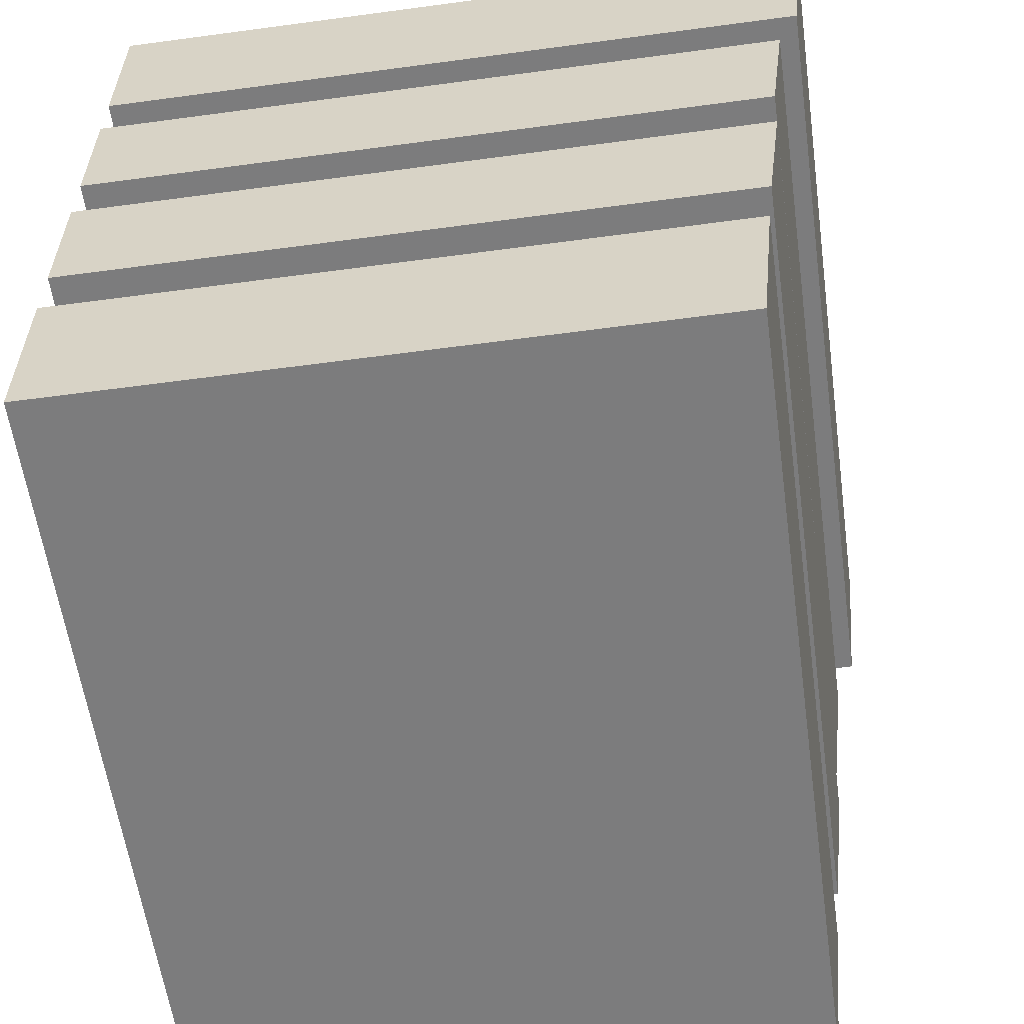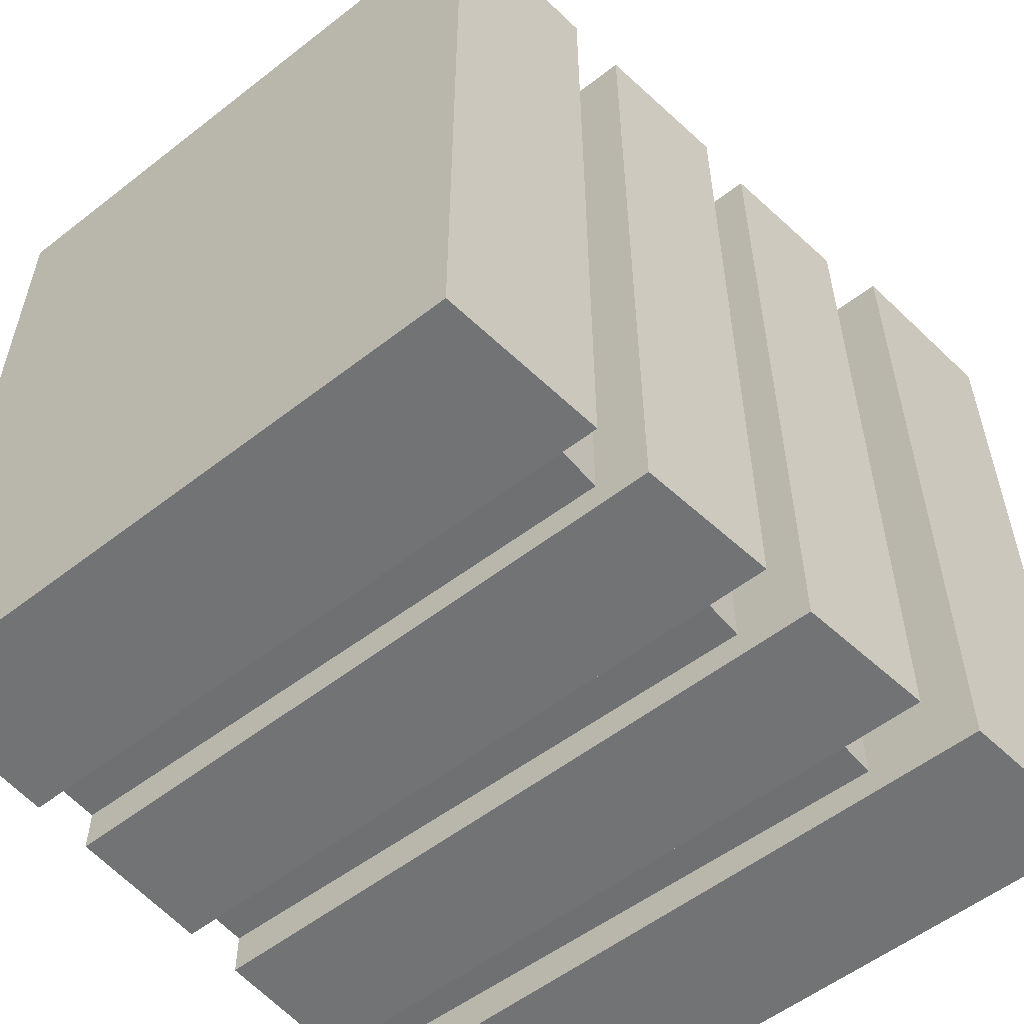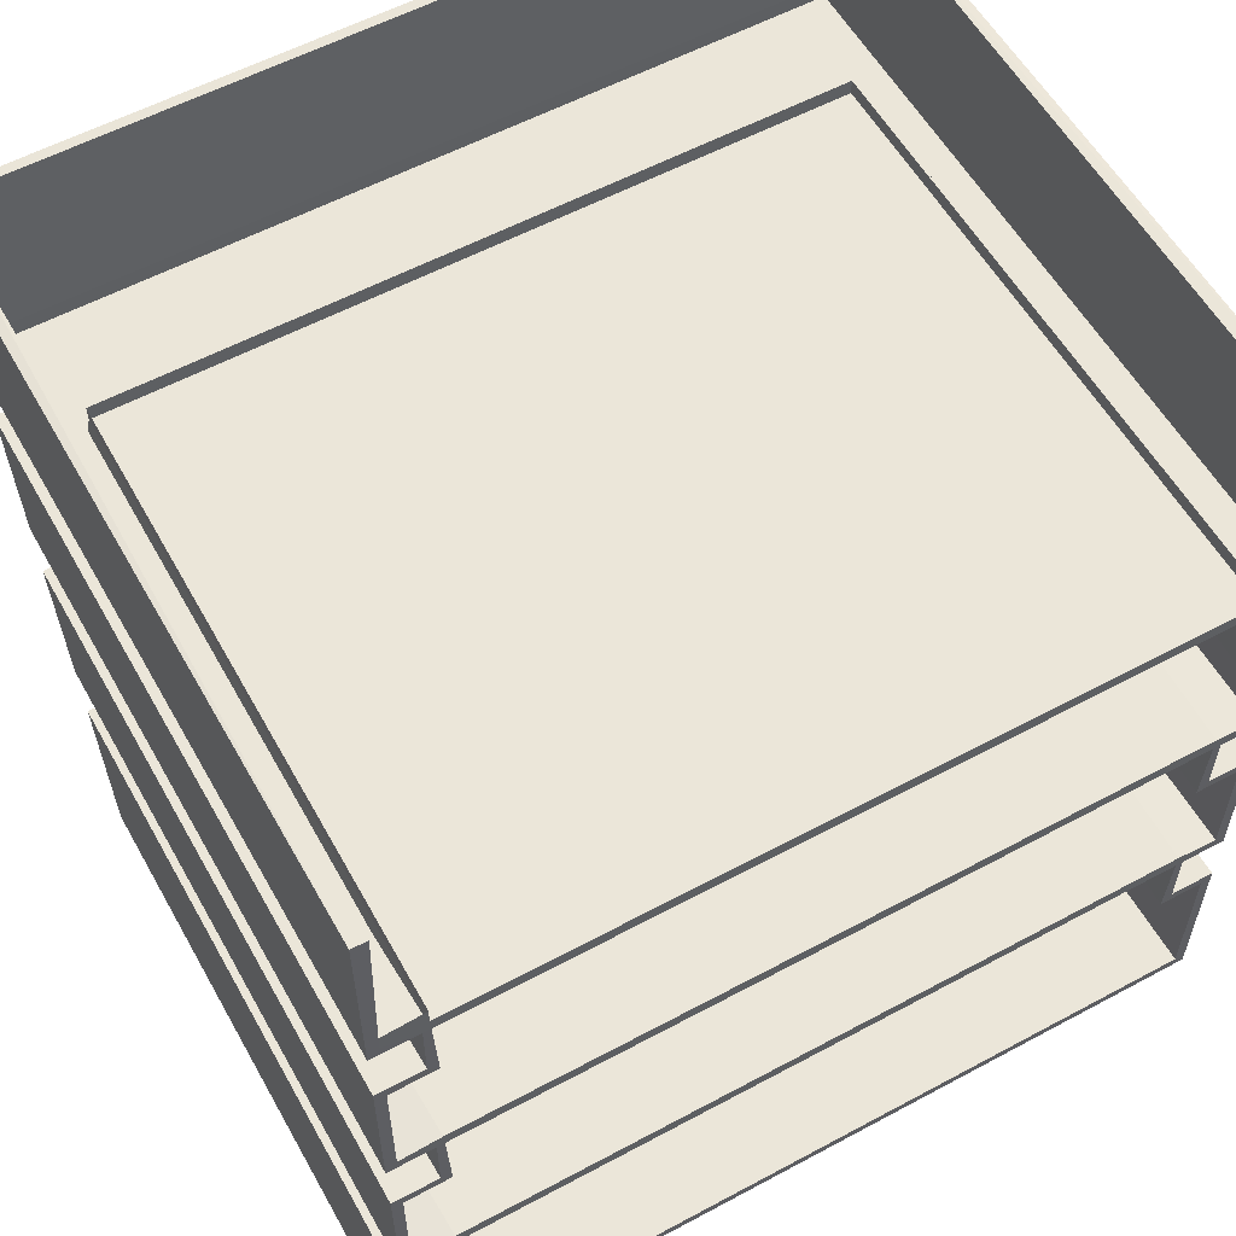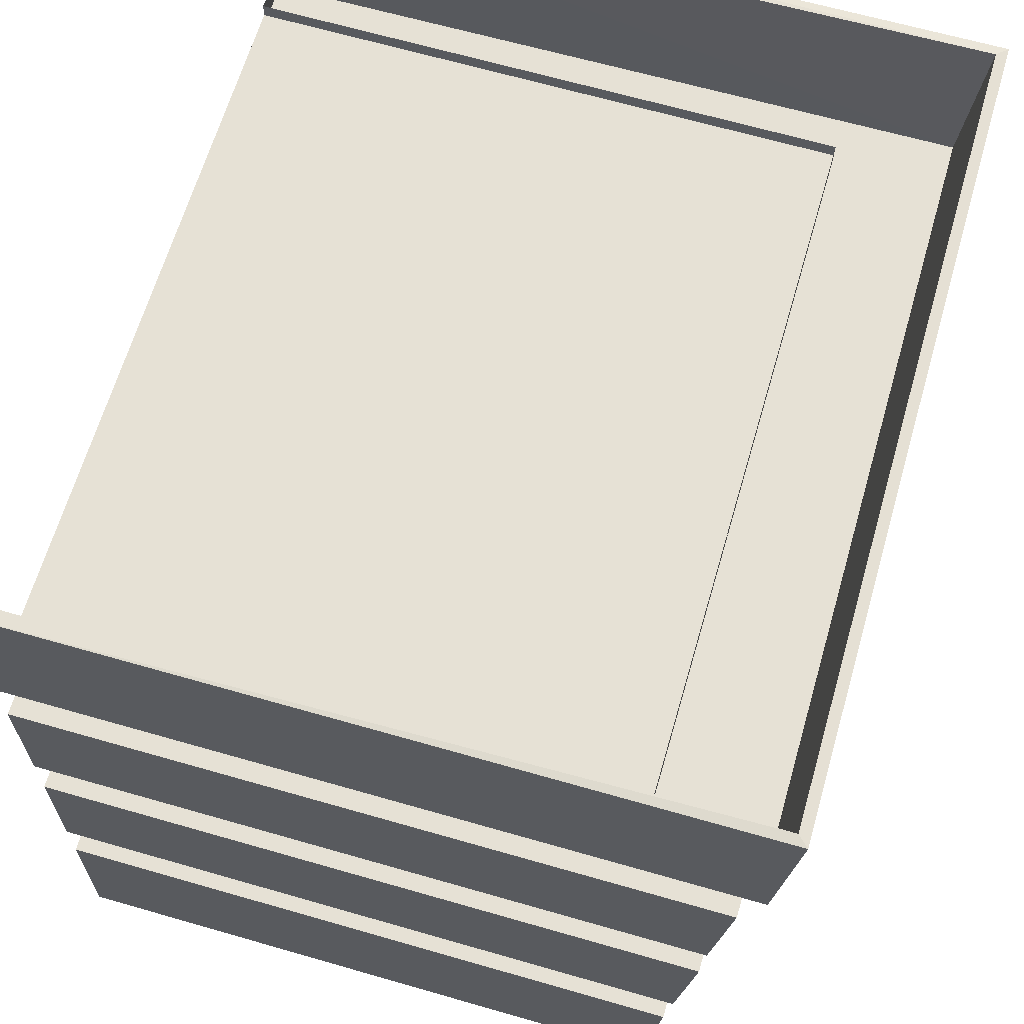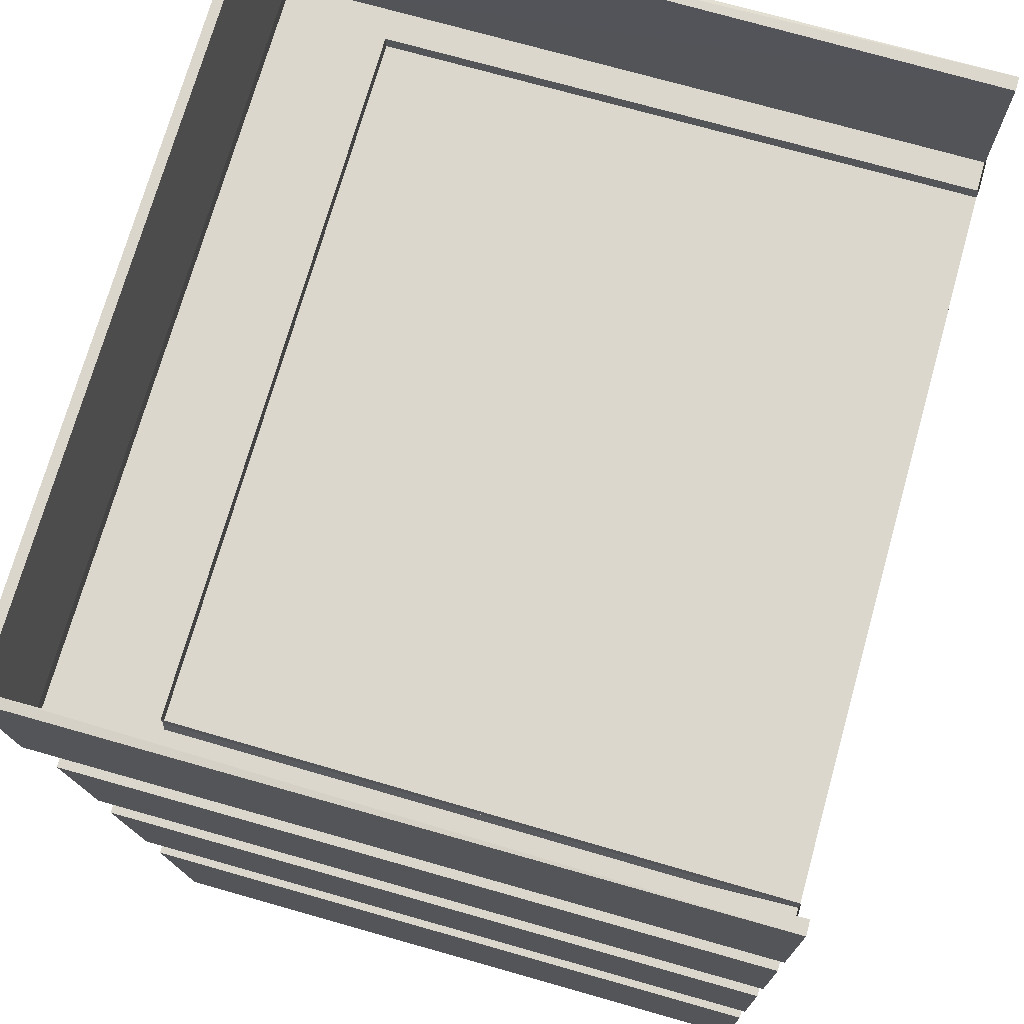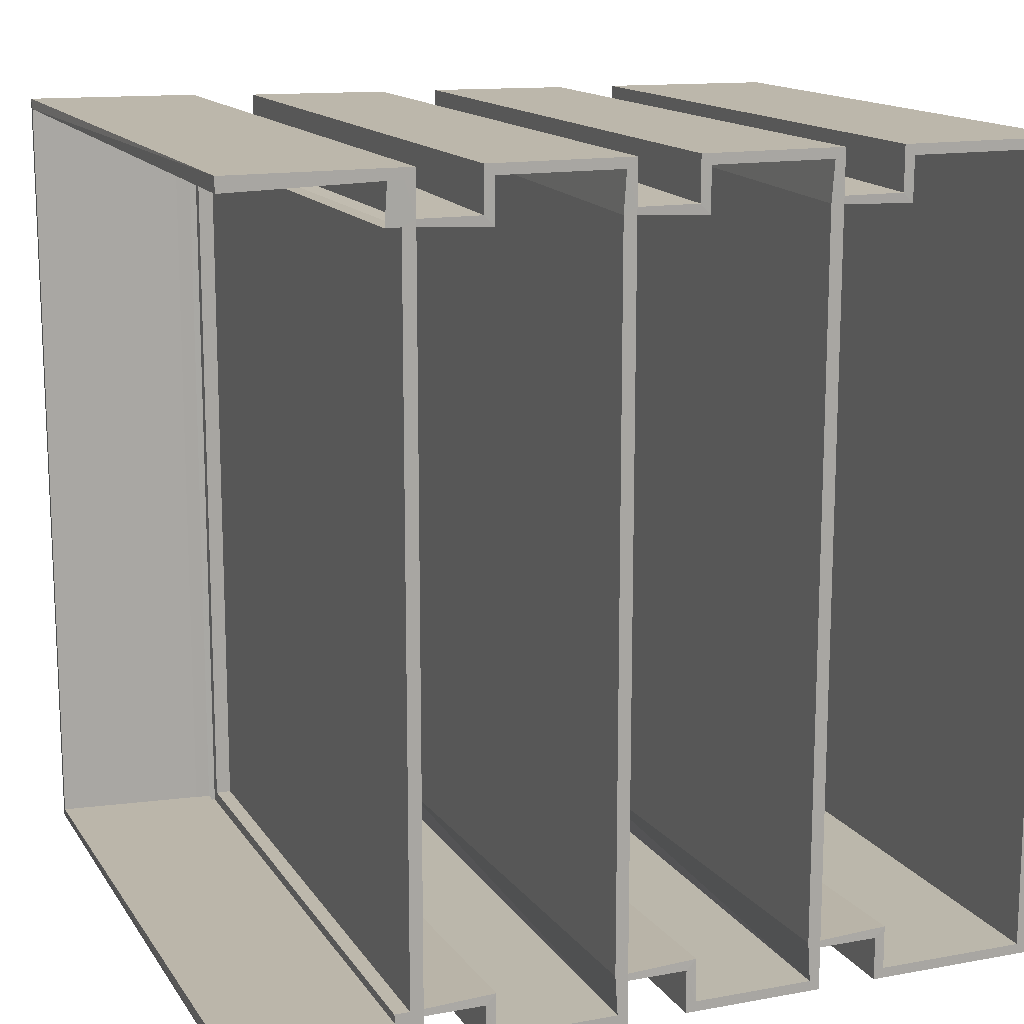
<metadata>
{"format":"obj","ext":"obj","renderer":"f3d","projection":"perspective","resolution":1024,"background":"white","views":[{"elev":-58.8,"azim":7.9,"up":"+Y"},{"elev":-55.8,"azim":39.2,"up":"+Z"},{"elev":57.3,"azim":-119.2,"up":"+Y"},{"elev":64.7,"azim":16.2,"up":"+Y"},{"elev":72.9,"azim":-164.2,"up":"+Y"},{"elev":14.4,"azim":-111.8,"up":"+Z"}]}
</metadata>
<code>
o Cube.022
v 23.77 5.327 -38.8
v 23.77 13.34 -38.8
v 29.99 5.327 -38.8
v 31 13.34 -38.8
v 23.77 5.327 -30.78
v 23.77 13.34 -30.78
v 29.99 5.327 -30.78
v 31 13.34 -30.78
v 23.77 11.04 -31.21
v 23.77 11.64 -31.21
v 29.69 11.64 -31.08
v 29.69 11.04 -31.08
v 23.77 9.036 -31.21
v 23.77 9.634 -31.21
v 29.69 9.634 -31.08
v 29.69 9.036 -31.08
v 23.77 7.032 -31.21
v 23.77 7.629 -31.21
v 29.69 7.629 -31.08
v 29.69 7.032 -31.08
v 23.77 7.629 -38.8
v 23.77 7.032 -38.8
v 23.77 9.634 -38.8
v 23.77 9.036 -38.8
v 23.77 11.64 -38.8
v 23.77 11.04 -38.8
v 30.61 11.04 -38.8
v 30.83 11.64 -38.8
v 30.4 9.036 -38.8
v 30.44 9.634 -38.8
v 30.16 7.032 -38.8
v 30.23 7.629 -38.8
v 30.61 11.04 -30.78
v 30.83 11.64 -30.78
v 30.4 9.036 -30.78
v 30.44 9.634 -30.78
v 30.16 7.032 -30.78
v 30.23 7.629 -30.78
v 23.77 11.04 -30.78
v 23.77 11.64 -30.78
v 23.77 9.036 -30.78
v 23.77 9.634 -30.78
v 23.77 7.032 -30.78
v 23.77 7.629 -30.78
v 29.69 7.032 -38.49
v 29.69 7.629 -38.49
v 29.69 9.036 -38.49
v 29.69 9.634 -38.49
v 29.69 11.04 -38.49
v 29.69 11.64 -38.49
v 23.77 7.032 -38.37
v 23.77 7.629 -38.37
v 23.77 9.036 -38.37
v 23.77 9.634 -38.37
v 23.77 11.04 -38.37
v 23.77 11.64 -38.37
v 23.77 5.428 -38.7
v 23.77 13.34 -38.65
v 29.91 5.413 -38.71
v 30.9 13.35 -38.7
v 23.77 5.428 -30.88
v 23.77 13.34 -30.92
v 29.91 5.413 -30.86
v 30.9 13.35 -30.88
v 23.77 10.94 -31.31
v 23.77 11.77 -31.27
v 29.65 11.77 -31.27
v 29.64 10.91 -31.13
v 23.77 8.936 -31.31
v 23.77 9.762 -31.27
v 29.65 9.769 -31.12
v 29.64 8.906 -31.13
v 23.77 6.931 -31.31
v 23.77 7.758 -31.27
v 29.65 7.765 -31.12
v 29.64 6.902 -31.13
v 23.77 7.731 -38.7
v 23.77 6.931 -38.7
v 23.77 9.735 -38.7
v 23.77 8.935 -38.7
v 23.77 11.74 -38.7
v 23.77 10.94 -38.7
v 30.52 10.96 -38.71
v 30.75 11.72 -38.71
v 30.31 8.958 -38.71
v 30.36 9.721 -38.71
v 30.08 6.953 -38.71
v 30.15 7.717 -38.71
v 30.52 10.96 -30.86
v 30.75 11.72 -30.86
v 30.31 8.958 -30.86
v 30.36 9.721 -30.86
v 30.08 6.953 -30.86
v 30.15 7.717 -30.86
v 23.77 10.94 -30.88
v 23.77 11.74 -30.88
v 23.77 8.935 -30.88
v 23.77 9.735 -30.88
v 23.77 6.931 -30.88
v 23.77 7.731 -30.88
v 29.64 6.902 -38.45
v 29.65 7.765 -38.46
v 29.64 8.906 -38.45
v 29.65 9.769 -38.46
v 29.64 10.91 -38.45
v 29.65 11.77 -38.26
v 23.77 6.931 -38.26
v 23.77 7.758 -38.3
v 23.77 8.936 -38.26
v 23.77 9.762 -38.3
v 23.77 10.94 -38.26
v 23.77 11.77 -38.3
v 29.65 11.92 -38.26
v 29.65 11.92 -31.27
v 23.77 11.91 -31.27
v 30.76 11.87 -30.86
v 23.77 11.89 -30.88
v 30.76 11.87 -38.71
v 23.77 11.89 -38.7
v 23.77 11.91 -38.3
f 66 106 112
f 67 115 114
f 66 67 106
f 67 66 115
f 4 34 28
f 27 36 30
f 36 39 42
f 7 43 5
f 38 41 44
f 34 6 40
f 31 7 3
f 29 38 32
f 24 32 21
f 26 30 23
f 2 28 25
f 29 16 35
f 40 11 34
f 30 15 48
f 44 19 38
f 22 45 31
f 21 46 52
f 22 3 1
f 23 48 54
f 43 20 17
f 39 12 9
f 24 47 29
f 34 50 28
f 42 15 36
f 27 12 33
f 38 46 32
f 25 50 56
f 37 45 20
f 26 49 27
f 41 16 13
f 90 60 84
f 92 83 86
f 92 95 89
f 63 99 93
f 94 97 91
f 90 62 64
f 63 87 59
f 94 85 88
f 88 80 77
f 86 82 79
f 84 58 81
f 72 85 91
f 112 119 81
f 86 71 92
f 75 100 94
f 101 78 87
f 77 102 88
f 59 78 57
f 79 104 86
f 99 76 93
f 95 68 89
f 103 80 85
f 90 118 116
f 71 98 92
f 68 83 89
f 102 94 88
f 90 117 96
f 76 87 93
f 105 82 83
f 97 72 91
f 2 60 4
f 4 64 8
f 6 64 62
f 18 100 74
f 51 78 107
f 52 77 21
f 1 78 22
f 21 80 24
f 23 82 26
f 2 81 58
f 6 96 40
f 39 98 42
f 41 100 44
f 43 61 5
f 10 96 66
f 54 79 23
f 53 80 109
f 17 99 43
f 9 95 39
f 56 81 25
f 55 82 111
f 14 98 70
f 13 97 41
f 66 117 115
f 84 119 118
f 4 8 34
f 27 33 36
f 36 33 39
f 7 37 43
f 38 35 41
f 34 8 6
f 31 37 7
f 29 35 38
f 24 29 32
f 26 27 30
f 2 4 28
f 29 47 16
f 40 10 11
f 30 36 15
f 44 18 19
f 22 51 45
f 21 32 46
f 22 31 3
f 23 30 48
f 43 37 20
f 39 33 12
f 24 53 47
f 34 11 50
f 42 14 15
f 27 49 12
f 38 19 46
f 25 28 50
f 37 31 45
f 26 55 49
f 41 35 16
f 90 64 60
f 92 89 83
f 92 98 95
f 63 61 99
f 94 100 97
f 90 96 62
f 63 93 87
f 94 91 85
f 88 85 80
f 86 83 82
f 84 60 58
f 72 103 85
f 112 120 119
f 86 104 71
f 75 74 100
f 101 107 78
f 77 108 102
f 59 87 78
f 79 110 104
f 99 73 76
f 95 65 68
f 103 109 80
f 90 84 118
f 71 70 98
f 68 105 83
f 102 75 94
f 90 116 117
f 76 101 87
f 105 111 82
f 97 69 72
f 2 58 60
f 4 60 64
f 6 8 64
f 18 44 100
f 51 22 78
f 52 108 77
f 1 57 78
f 21 77 80
f 23 79 82
f 2 25 81
f 6 62 96
f 39 95 98
f 41 97 100
f 43 99 61
f 10 40 96
f 54 110 79
f 53 24 80
f 17 73 99
f 9 65 95
f 56 112 81
f 55 26 82
f 14 42 98
f 13 69 97
f 66 96 117
f 84 81 119
f 7 1 3
f 56 11 10
f 18 20 19
f 14 16 15
f 10 12 11
f 19 45 46
f 15 47 48
f 11 49 50
f 46 51 52
f 48 53 54
f 50 55 56
f 15 54 48
f 19 52 46
f 57 63 59
f 76 74 75
f 72 70 71
f 68 66 67
f 102 76 75
f 104 72 71
f 106 68 67
f 108 101 102
f 110 103 104
f 112 105 106
f 110 71 104
f 108 75 102
f 5 57 1
f 10 112 56
f 54 109 110
f 52 107 108
f 10 65 9
f 18 73 17
f 14 69 13
f 56 111 112
f 14 110 54
f 52 74 108
f 67 113 106
f 106 120 112
f 7 5 1
f 56 50 11
f 18 17 20
f 14 13 16
f 10 9 12
f 19 20 45
f 15 16 47
f 11 12 49
f 46 45 51
f 48 47 53
f 50 49 55
f 15 14 54
f 19 18 52
f 57 61 63
f 76 73 74
f 72 69 70
f 68 65 66
f 102 101 76
f 104 103 72
f 106 105 68
f 108 107 101
f 110 109 103
f 112 111 105
f 110 70 71
f 108 74 75
f 5 61 57
f 10 66 112
f 54 53 109
f 52 51 107
f 10 66 65
f 18 74 73
f 14 70 69
f 56 55 111
f 14 70 110
f 52 18 74
f 67 114 113
f 106 113 120

</code>
